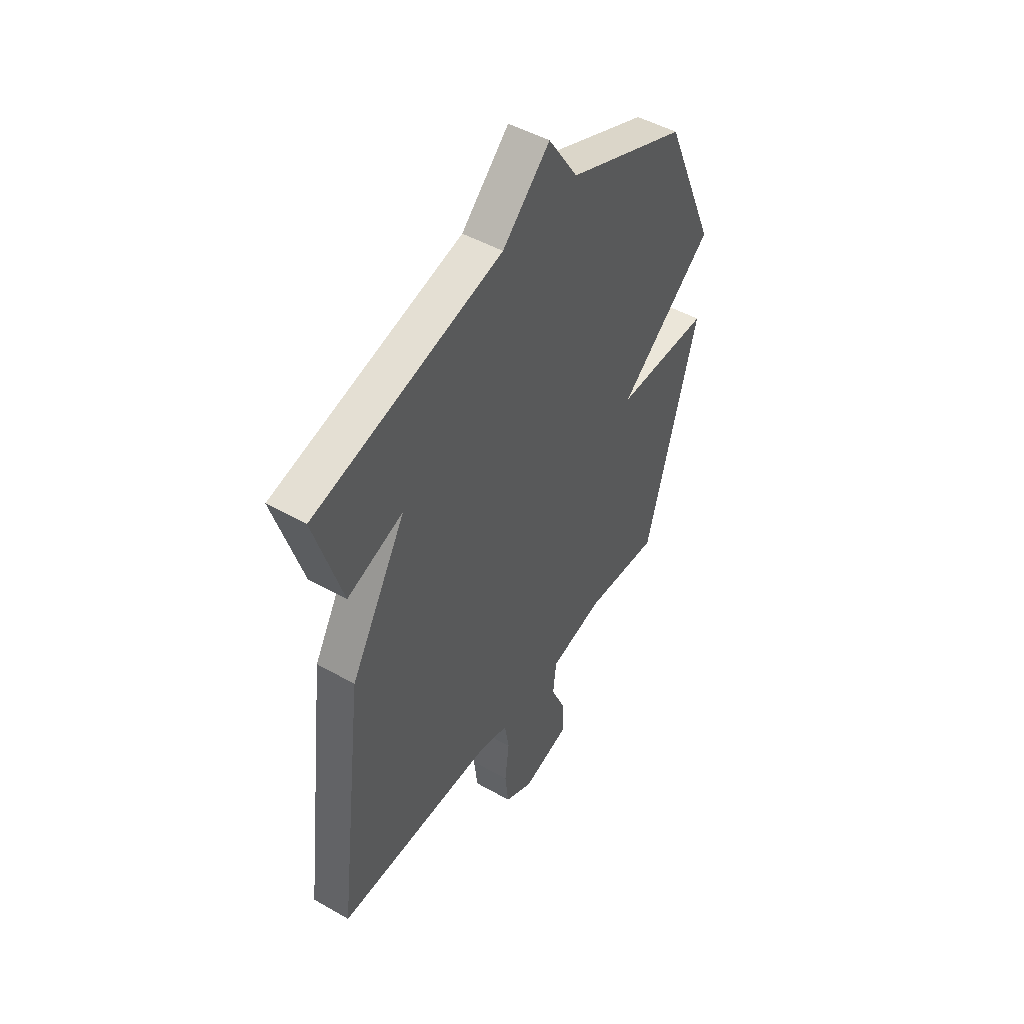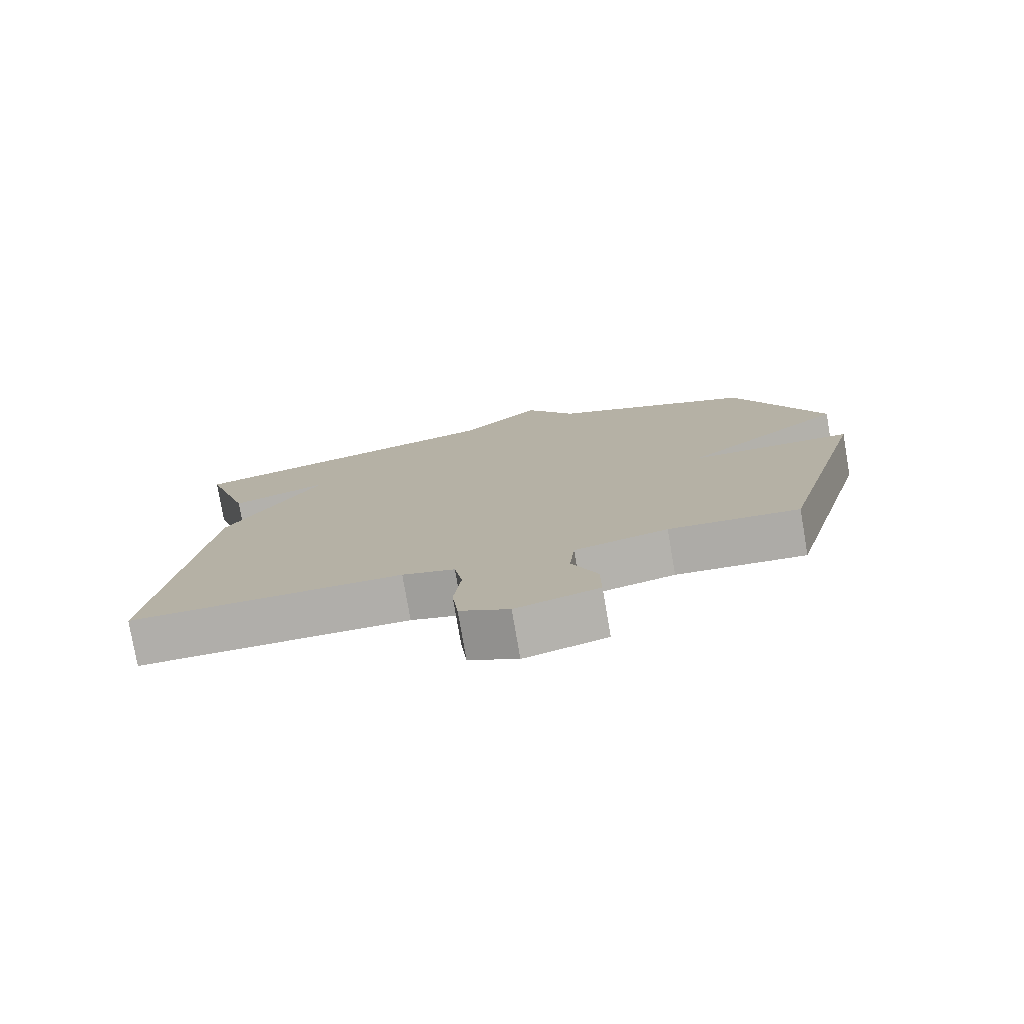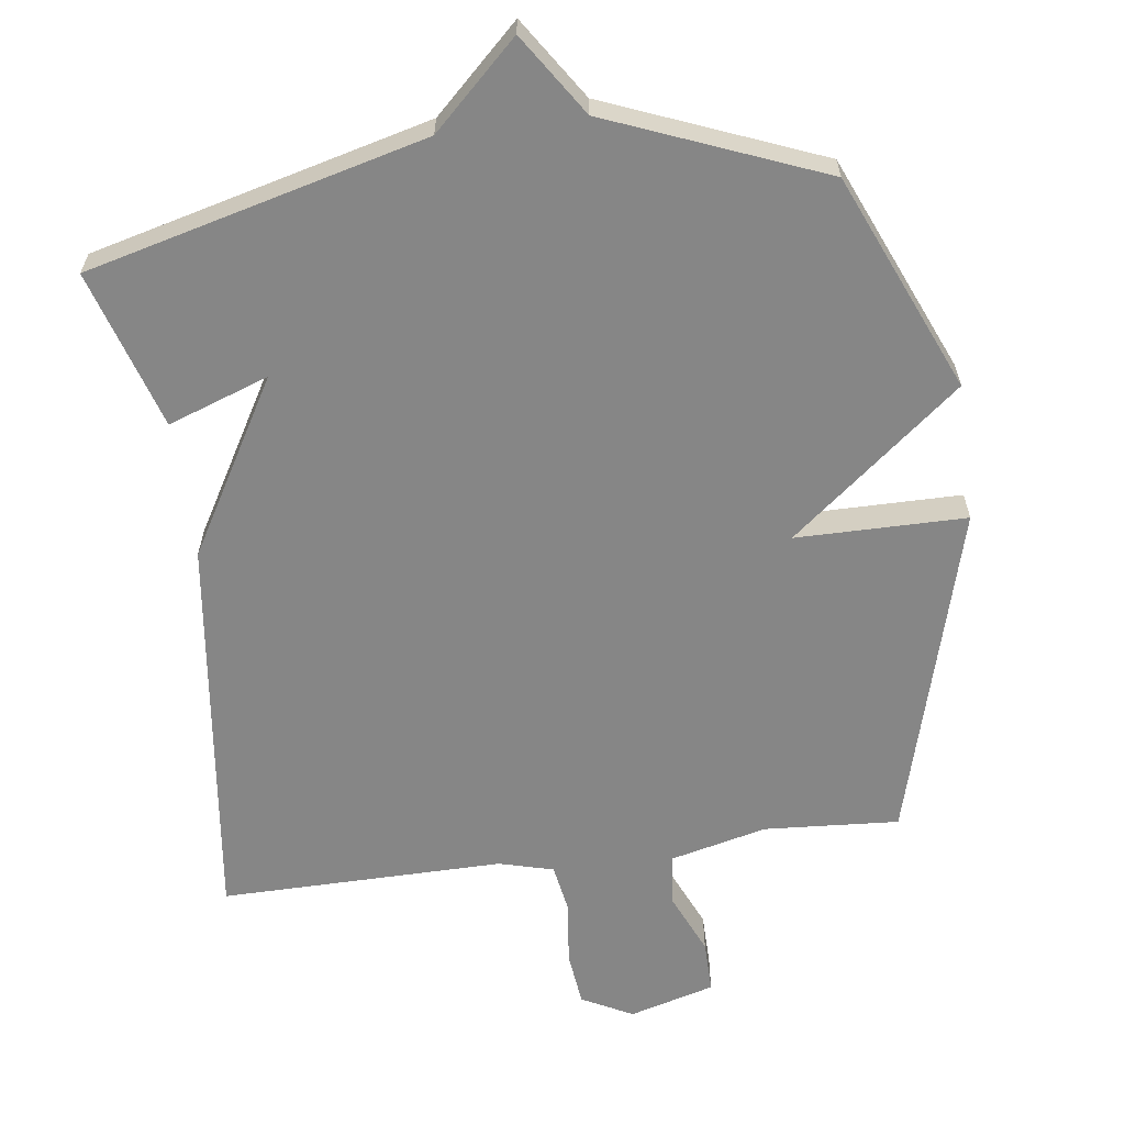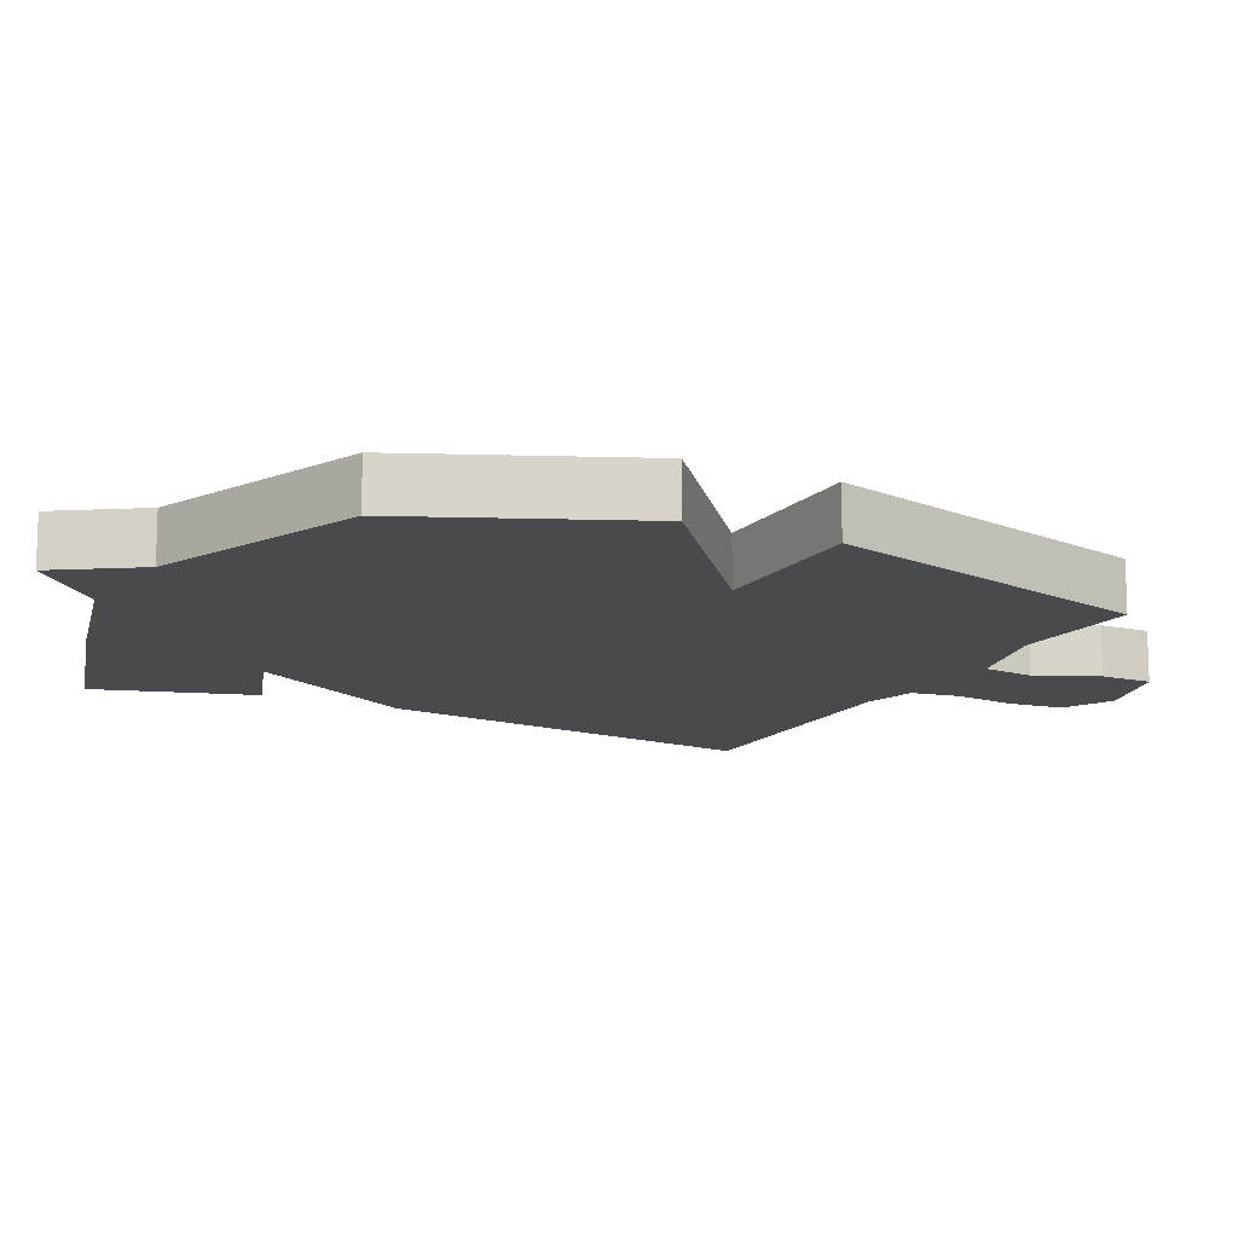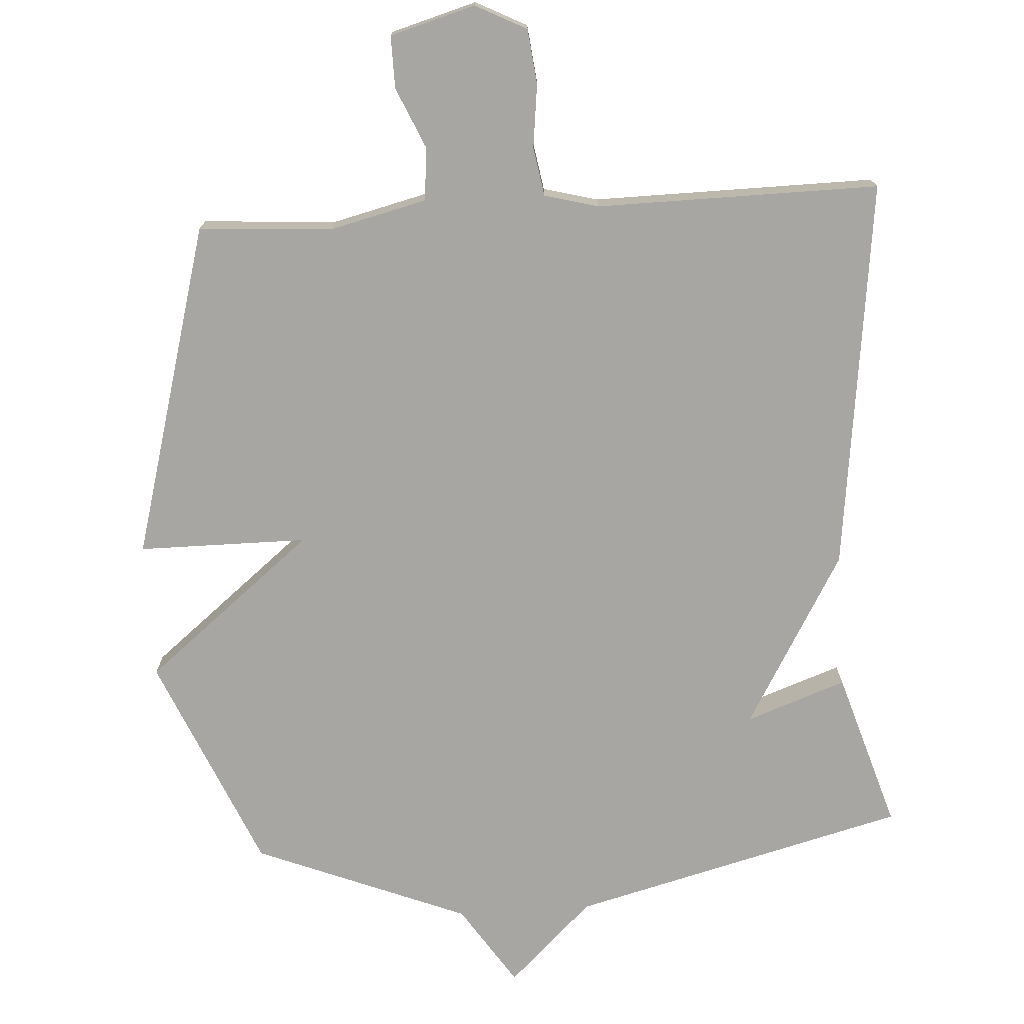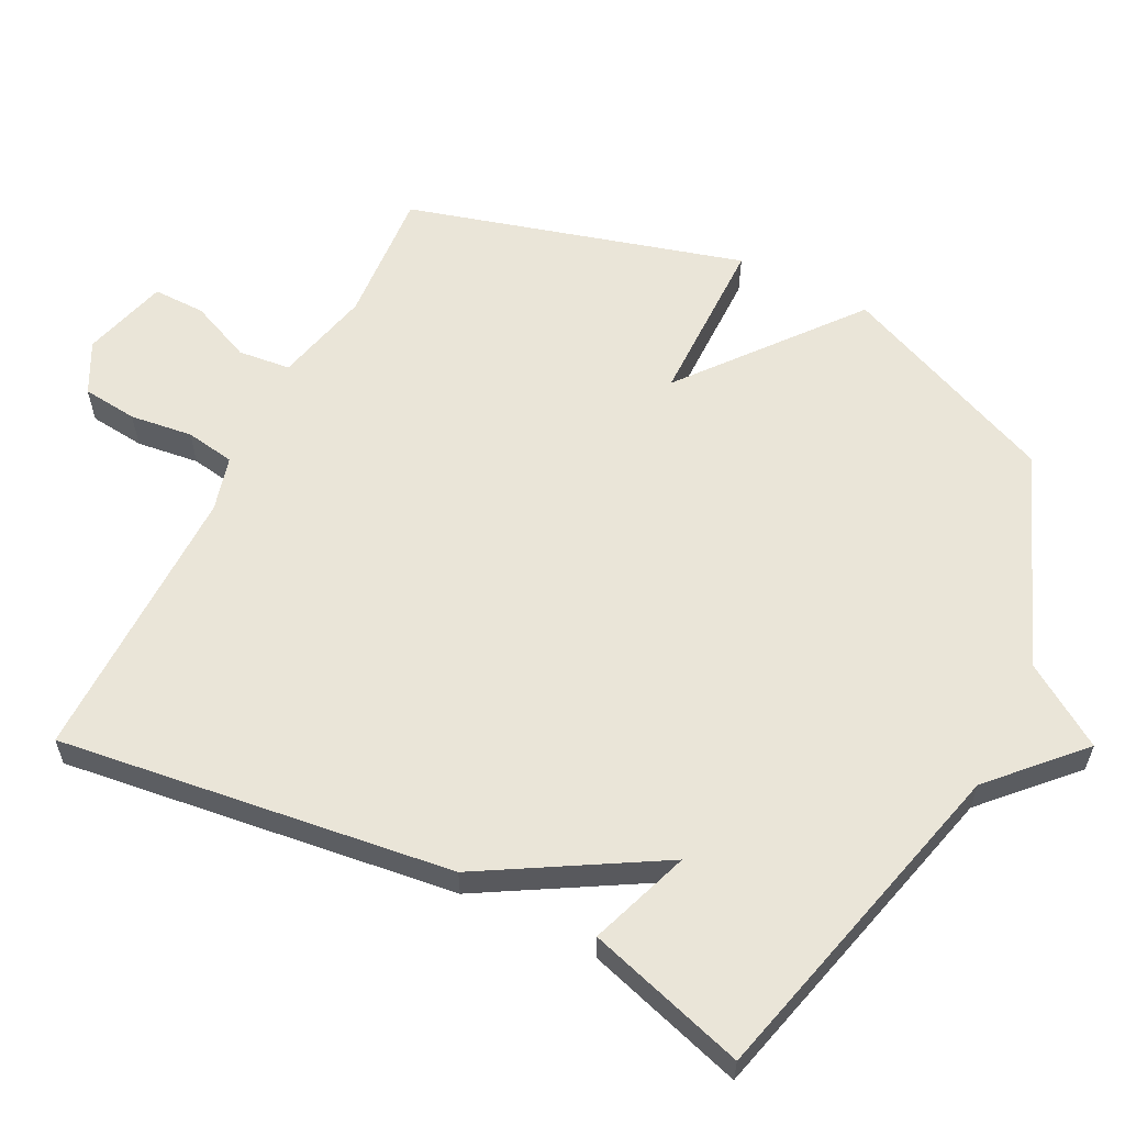
<metadata>
{"format":"obj","ext":"obj","renderer":"f3d","projection":"perspective","resolution":1024,"background":"white","views":[{"elev":48.0,"azim":-57.4,"up":"+Z"},{"elev":-77.7,"azim":9.7,"up":"+Z"},{"elev":-62.0,"azim":7.6,"up":"+Y"},{"elev":-13.3,"azim":63.0,"up":"+Y"},{"elev":-74.2,"azim":-176.4,"up":"+Y"},{"elev":59.3,"azim":-63.4,"up":"+Y"}]}
</metadata>
<code>
v 0.5 0.07 -0.5
v 0.305 0.07 -0.487
v 0.165 0.07 -0.521
v 0.157 0.07 -0.597
v 0.196 0.07 -0.686
v 0.197 0.07 -0.762
v 0.073 0.07 -0.797
v -0.001 0.07 -0.759
v -0.01 0.07 -0.679
v 0.001 0.07 -0.588
v -0.011 0.07 -0.517
v -0.09 0.07 -0.496
v -0.5 0.07 -0.5
v -0.429 0.07 0.07
v -0.283 0.07 0.322
v -0.429 0.07 0.27
v -0.5 0.07 0.5
v -0.011 0.07 0.625
v 0.112 0.07 0.742
v 0.189 0.07 0.625
v 0.5 0.07 0.5
v 0.635 0.07 0.186
v 0.389 0.07 -0.013
v 0.635 0.07 -0.014
v 0.5 0 -0.5
v 0.305 0 -0.487
v 0.165 0 -0.521
v 0.157 0 -0.597
v 0.196 0 -0.686
v 0.197 0 -0.762
v 0.073 0 -0.797
v -0.001 0 -0.759
v -0.01 0 -0.679
v 0.001 0 -0.588
v -0.011 0 -0.517
v -0.09 0 -0.496
v -0.5 0 -0.5
v -0.429 0 0.07
v -0.283 0 0.322
v -0.429 0 0.27
v -0.5 0 0.5
v -0.011 0 0.625
v 0.112 0 0.742
v 0.189 0 0.625
v 0.5 0 0.5
v 0.635 0 0.186
v 0.389 0 -0.013
v 0.635 0 -0.014
f 23 24 1 2
f 20 21 22 23
f 23 2 3
f 20 23 3
f 19 20 3
f 18 19 3
f 15 16 17 18
f 14 15 18
f 13 14 18
f 12 13 18
f 11 12 18 3
f 10 11 3 4
f 8 9 10
f 7 8 10
f 6 7 10
f 5 6 10
f 4 5 10
f 26 25 48 47
f 47 46 45 44
f 27 26 47
f 27 47 44
f 27 44 43
f 27 43 42
f 42 41 40 39
f 42 39 38
f 42 38 37
f 42 37 36
f 27 42 36 35
f 28 27 35 34
f 34 33 32
f 34 32 31
f 34 31 30
f 34 30 29
f 34 29 28
f 1 25 26 2
f 2 26 27 3
f 3 27 28 4
f 4 28 29 5
f 5 29 30 6
f 6 30 31 7
f 7 31 32 8
f 8 32 33 9
f 9 33 34 10
f 10 34 35 11
f 11 35 36 12
f 12 36 37 13
f 13 37 38 14
f 14 38 39 15
f 15 39 40 16
f 16 40 41 17
f 17 41 42 18
f 18 42 43 19
f 19 43 44 20
f 20 44 45 21
f 21 45 46 22
f 22 46 47 23
f 23 47 48 24
f 24 48 25 1

</code>
